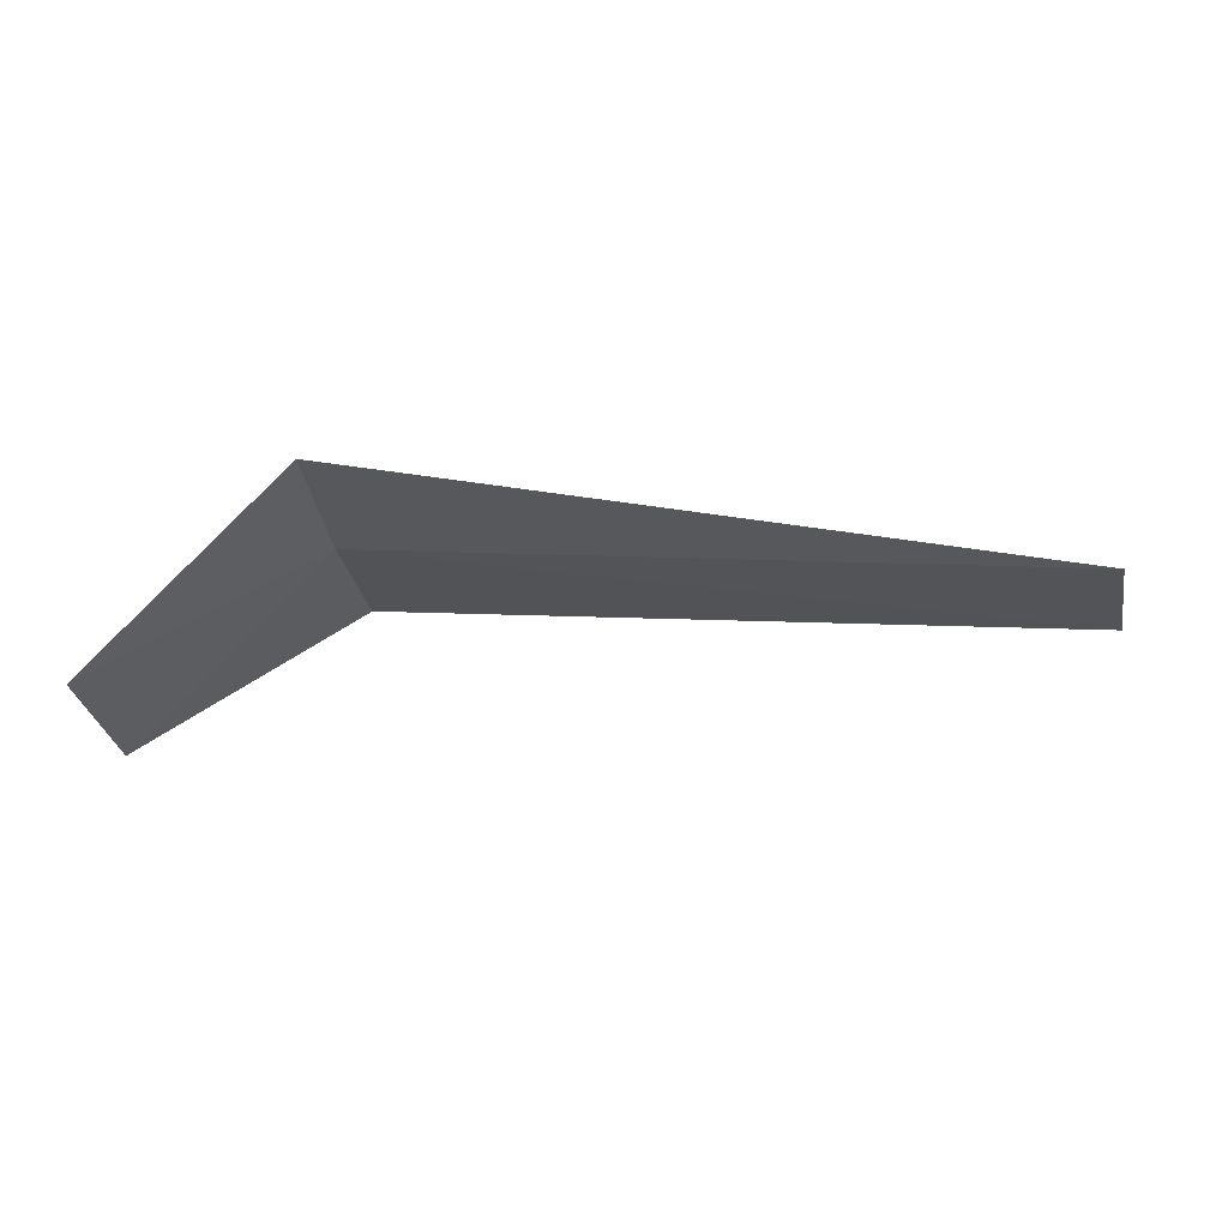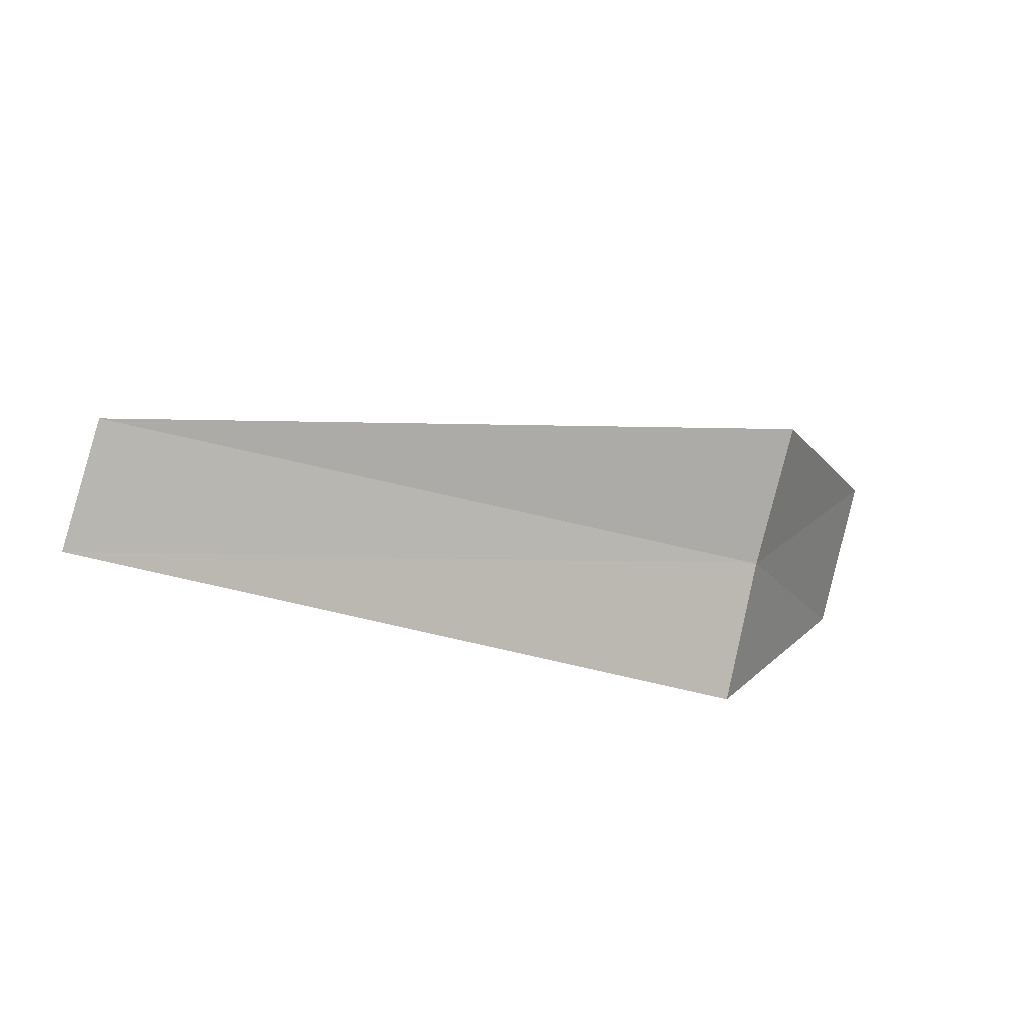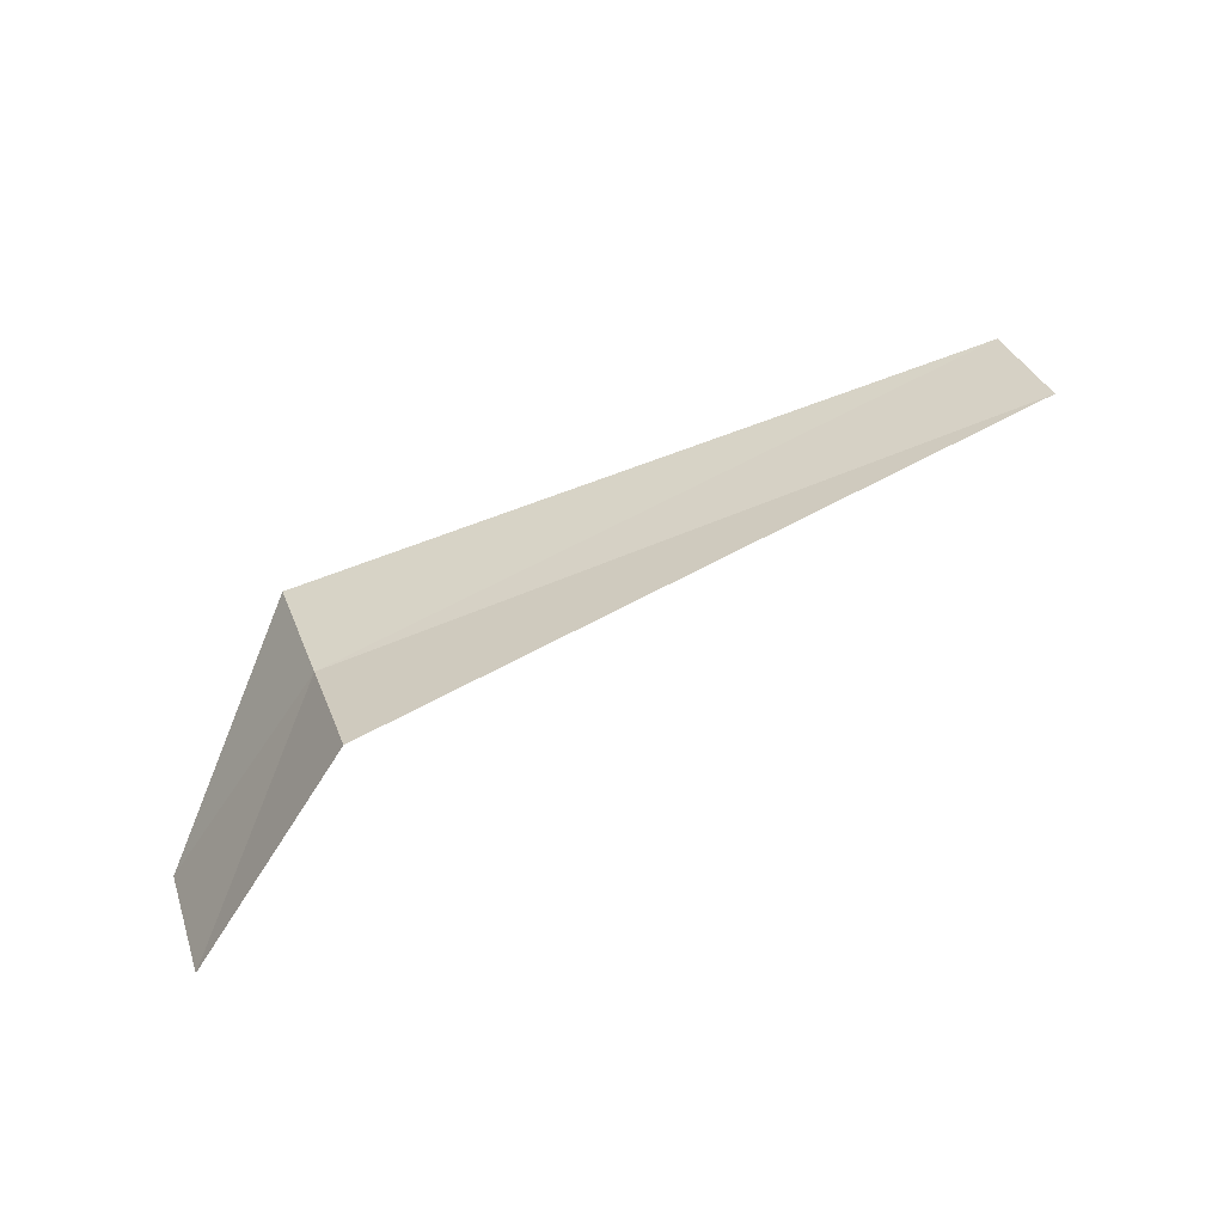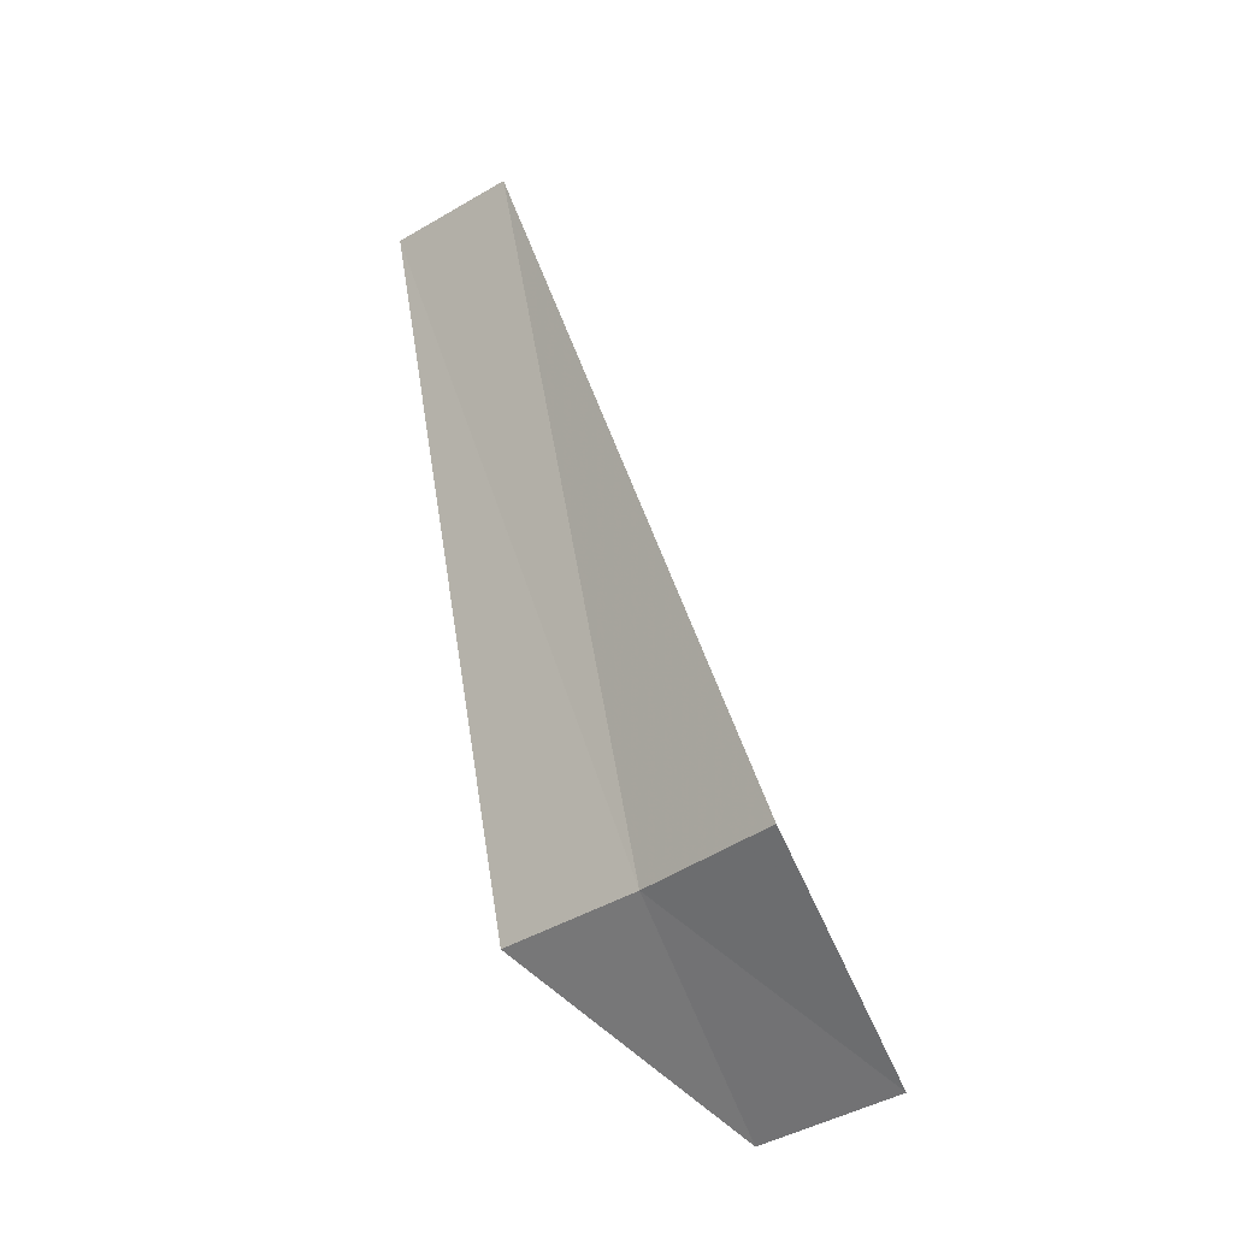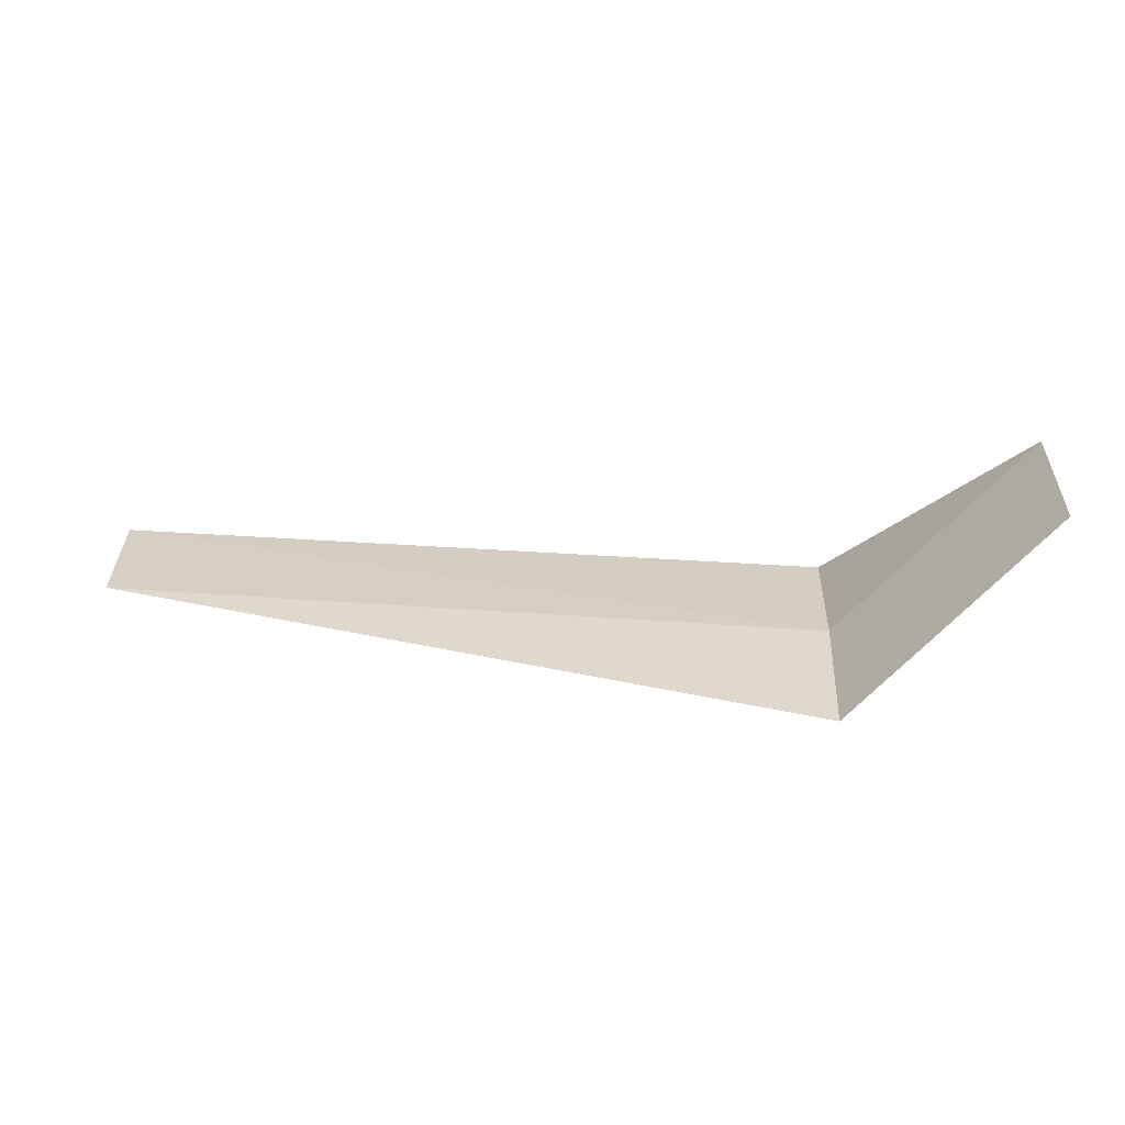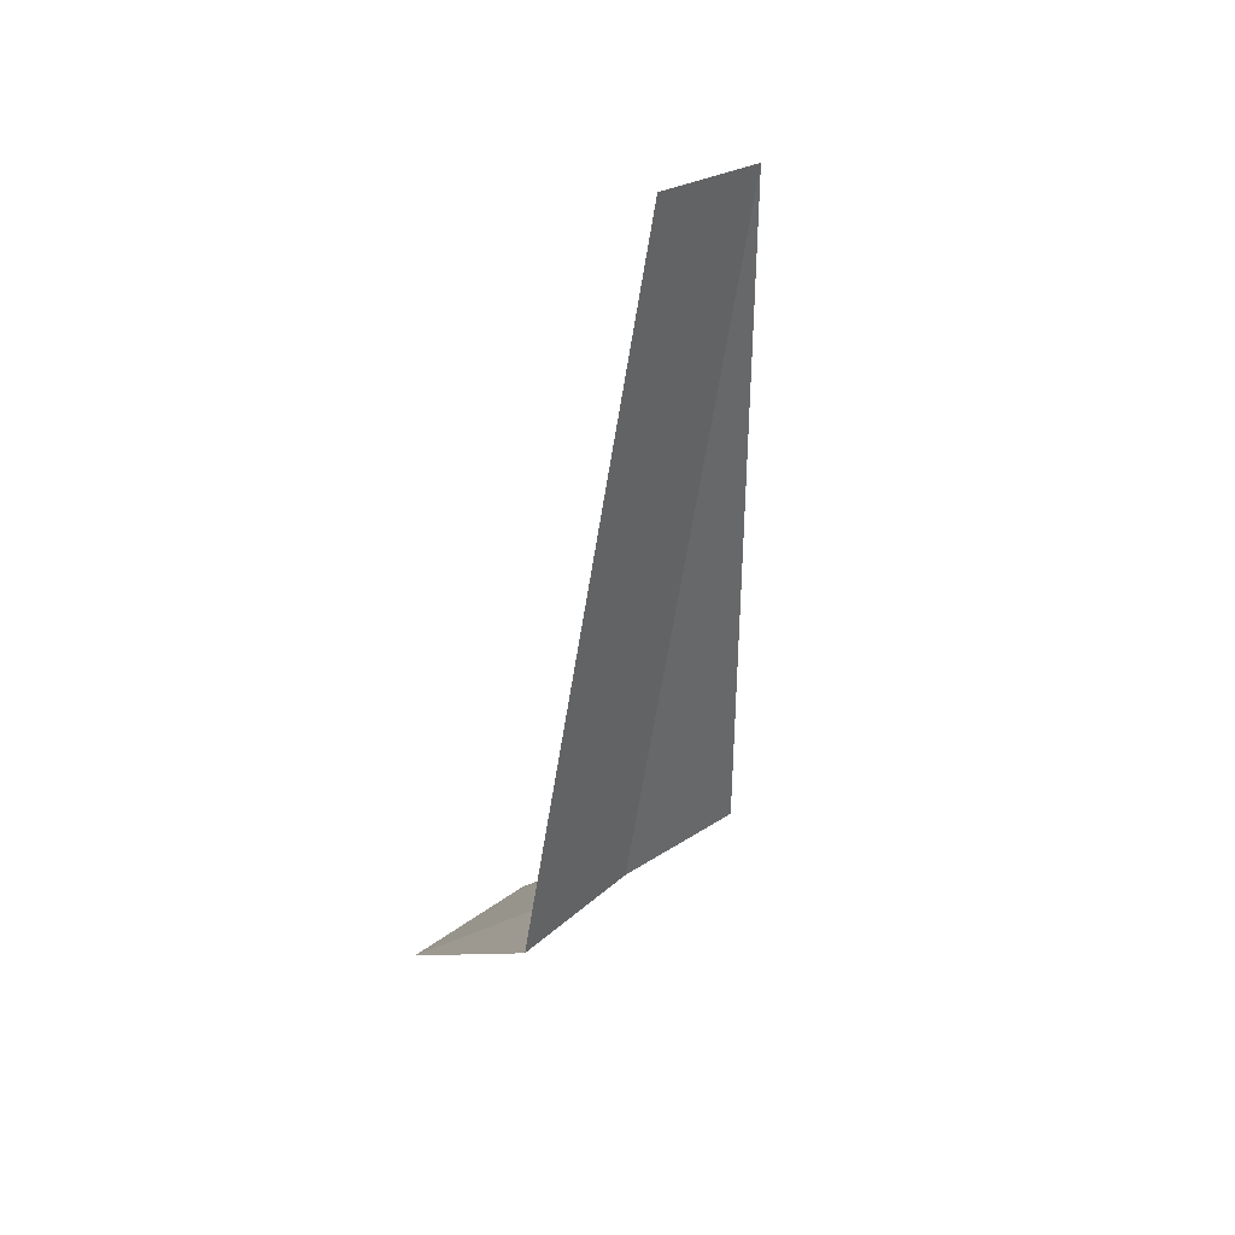
<metadata>
{"format":"obj","ext":"obj","renderer":"f3d","projection":"perspective","resolution":1024,"background":"white","views":[{"elev":14.9,"azim":-171.0,"up":"+Z"},{"elev":-32.5,"azim":-19.9,"up":"+Y"},{"elev":68.9,"azim":157.2,"up":"+Z"},{"elev":65.3,"azim":78.7,"up":"+Z"},{"elev":77.4,"azim":4.2,"up":"+Y"},{"elev":-56.2,"azim":-97.4,"up":"+Y"}]}
</metadata>
<code>
v -4.322 -7.234 15.43
v -4.322 -7.872 14.95
v -8.143 -7.725 15.05
v -8.092 -7.164 15.49
v -4.322 -6.659 15.99
v -3.322 -6.235 14.99
v -3.322 -6.883 14.43
f 1 3 2
f 1 4 3
f 1 6 5
f 1 2 7
f 1 7 6
f 1 5 4

</code>
